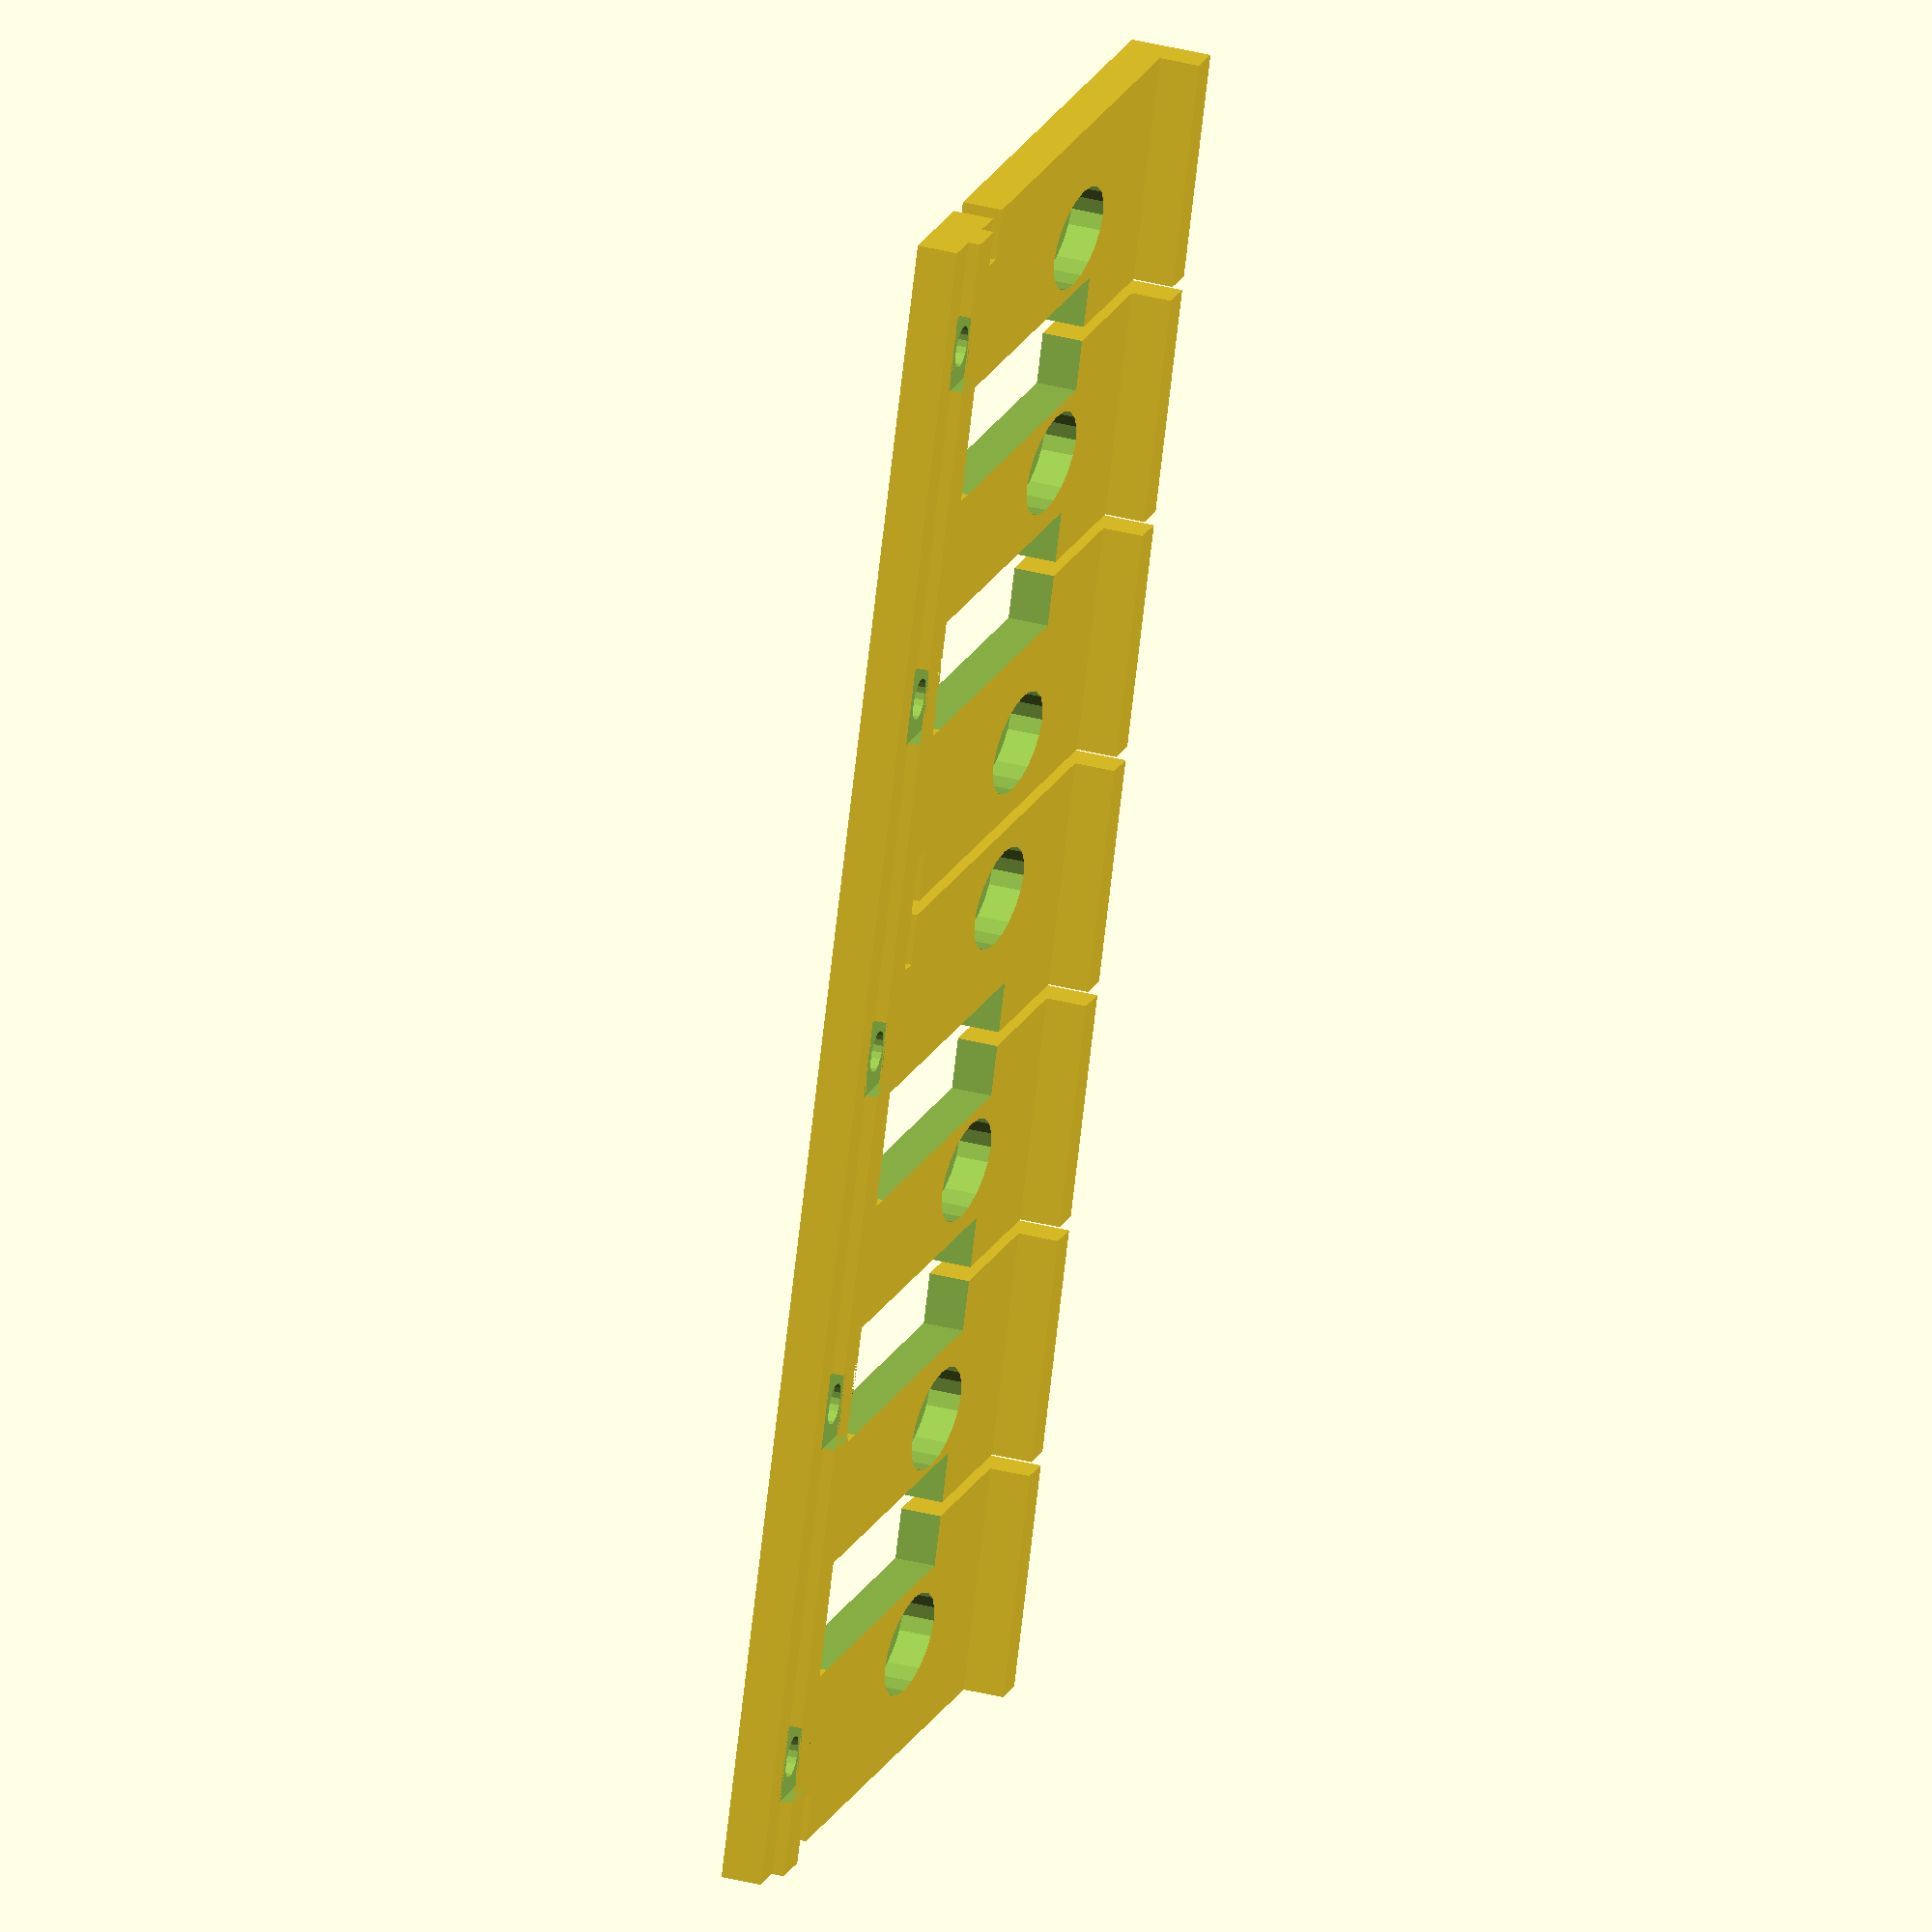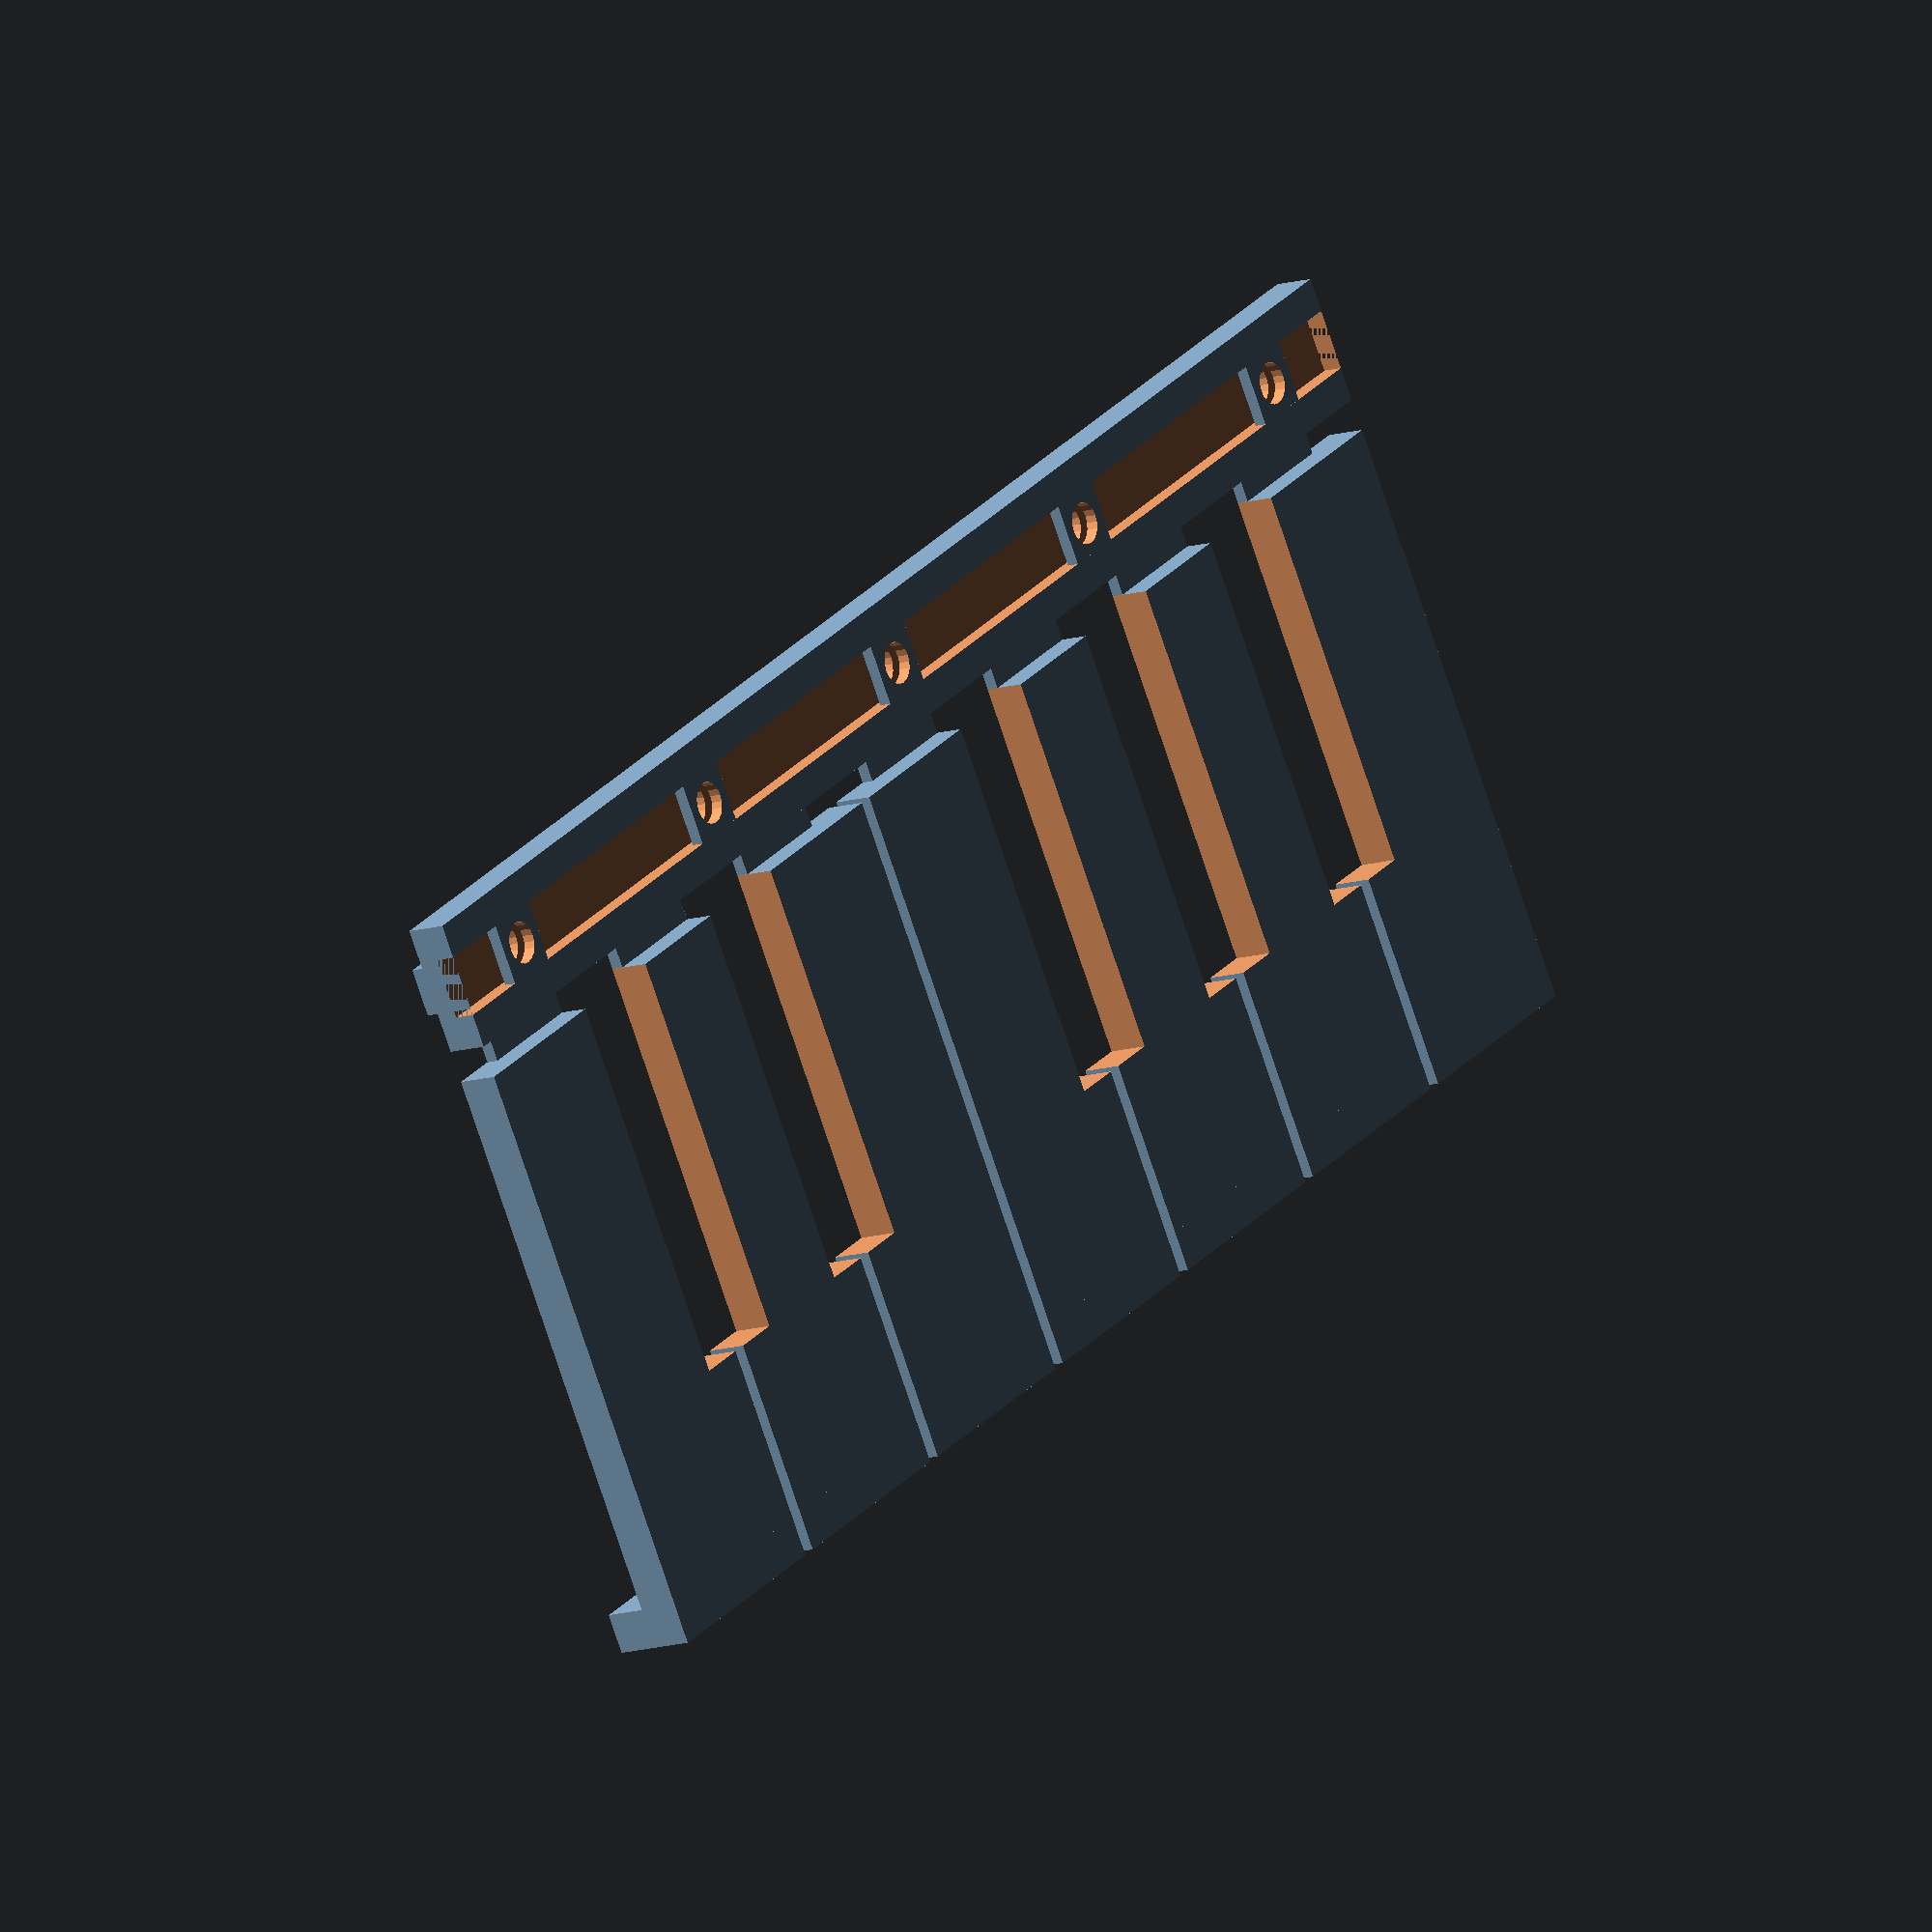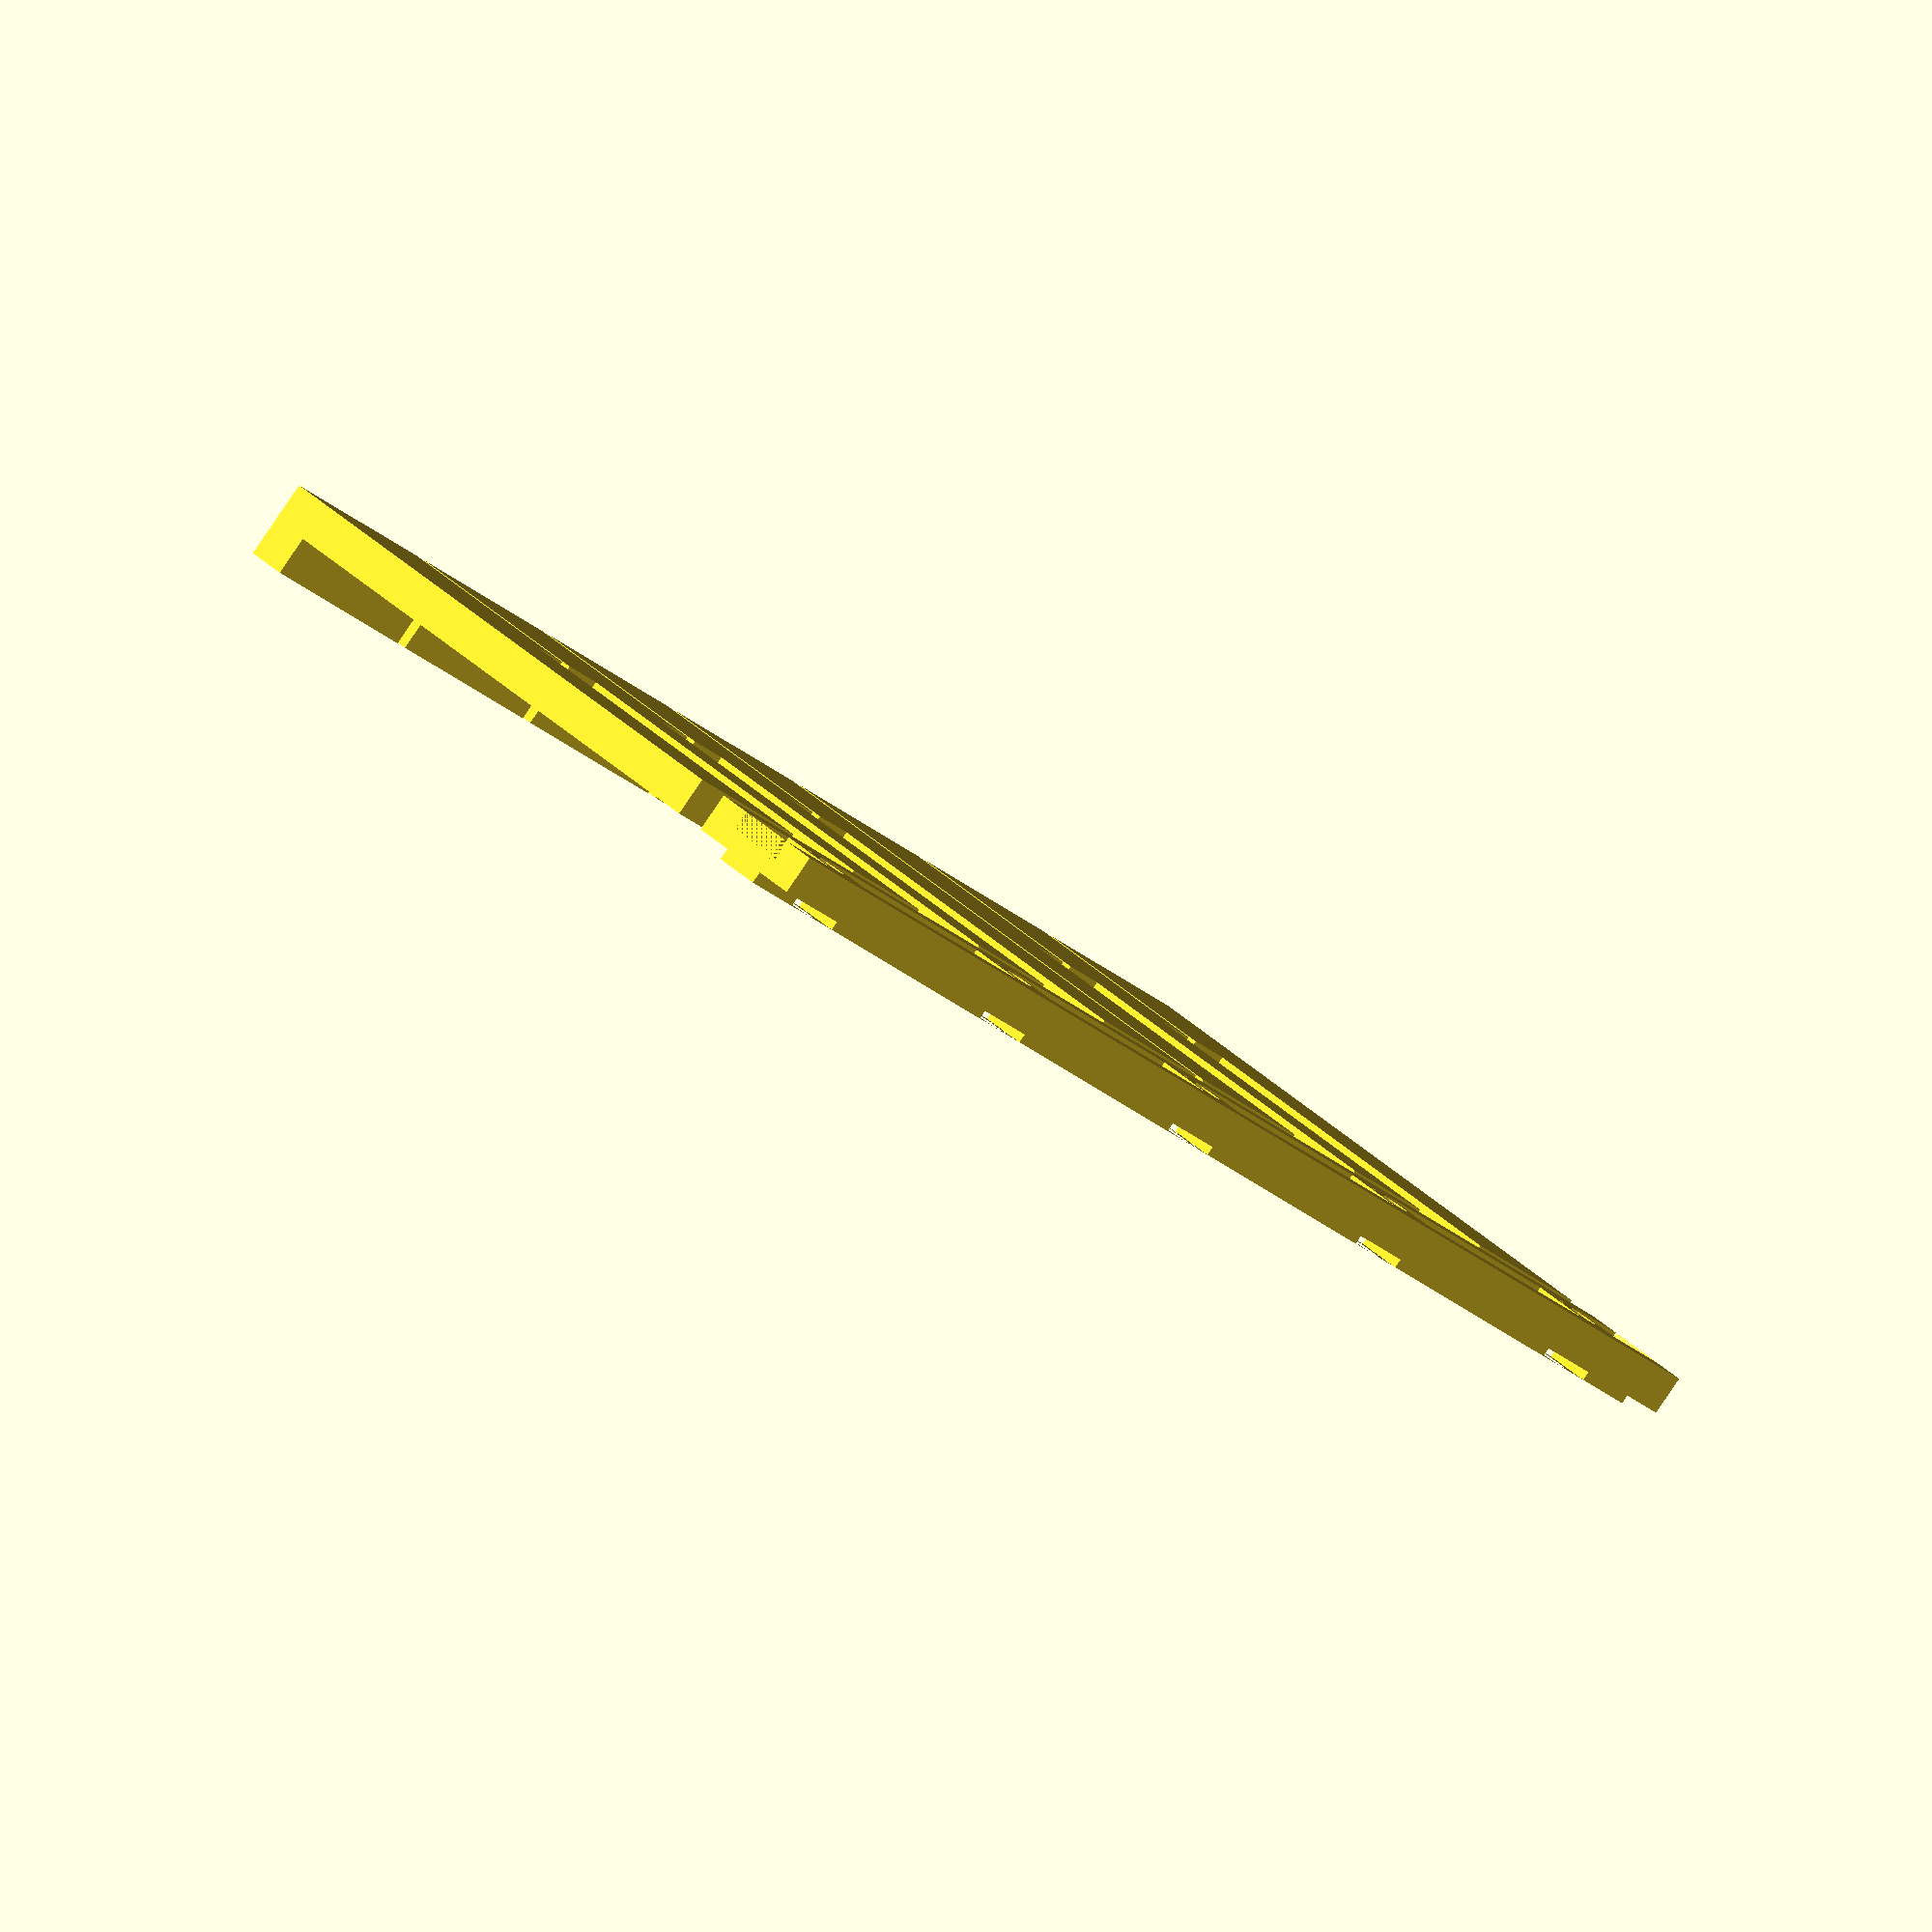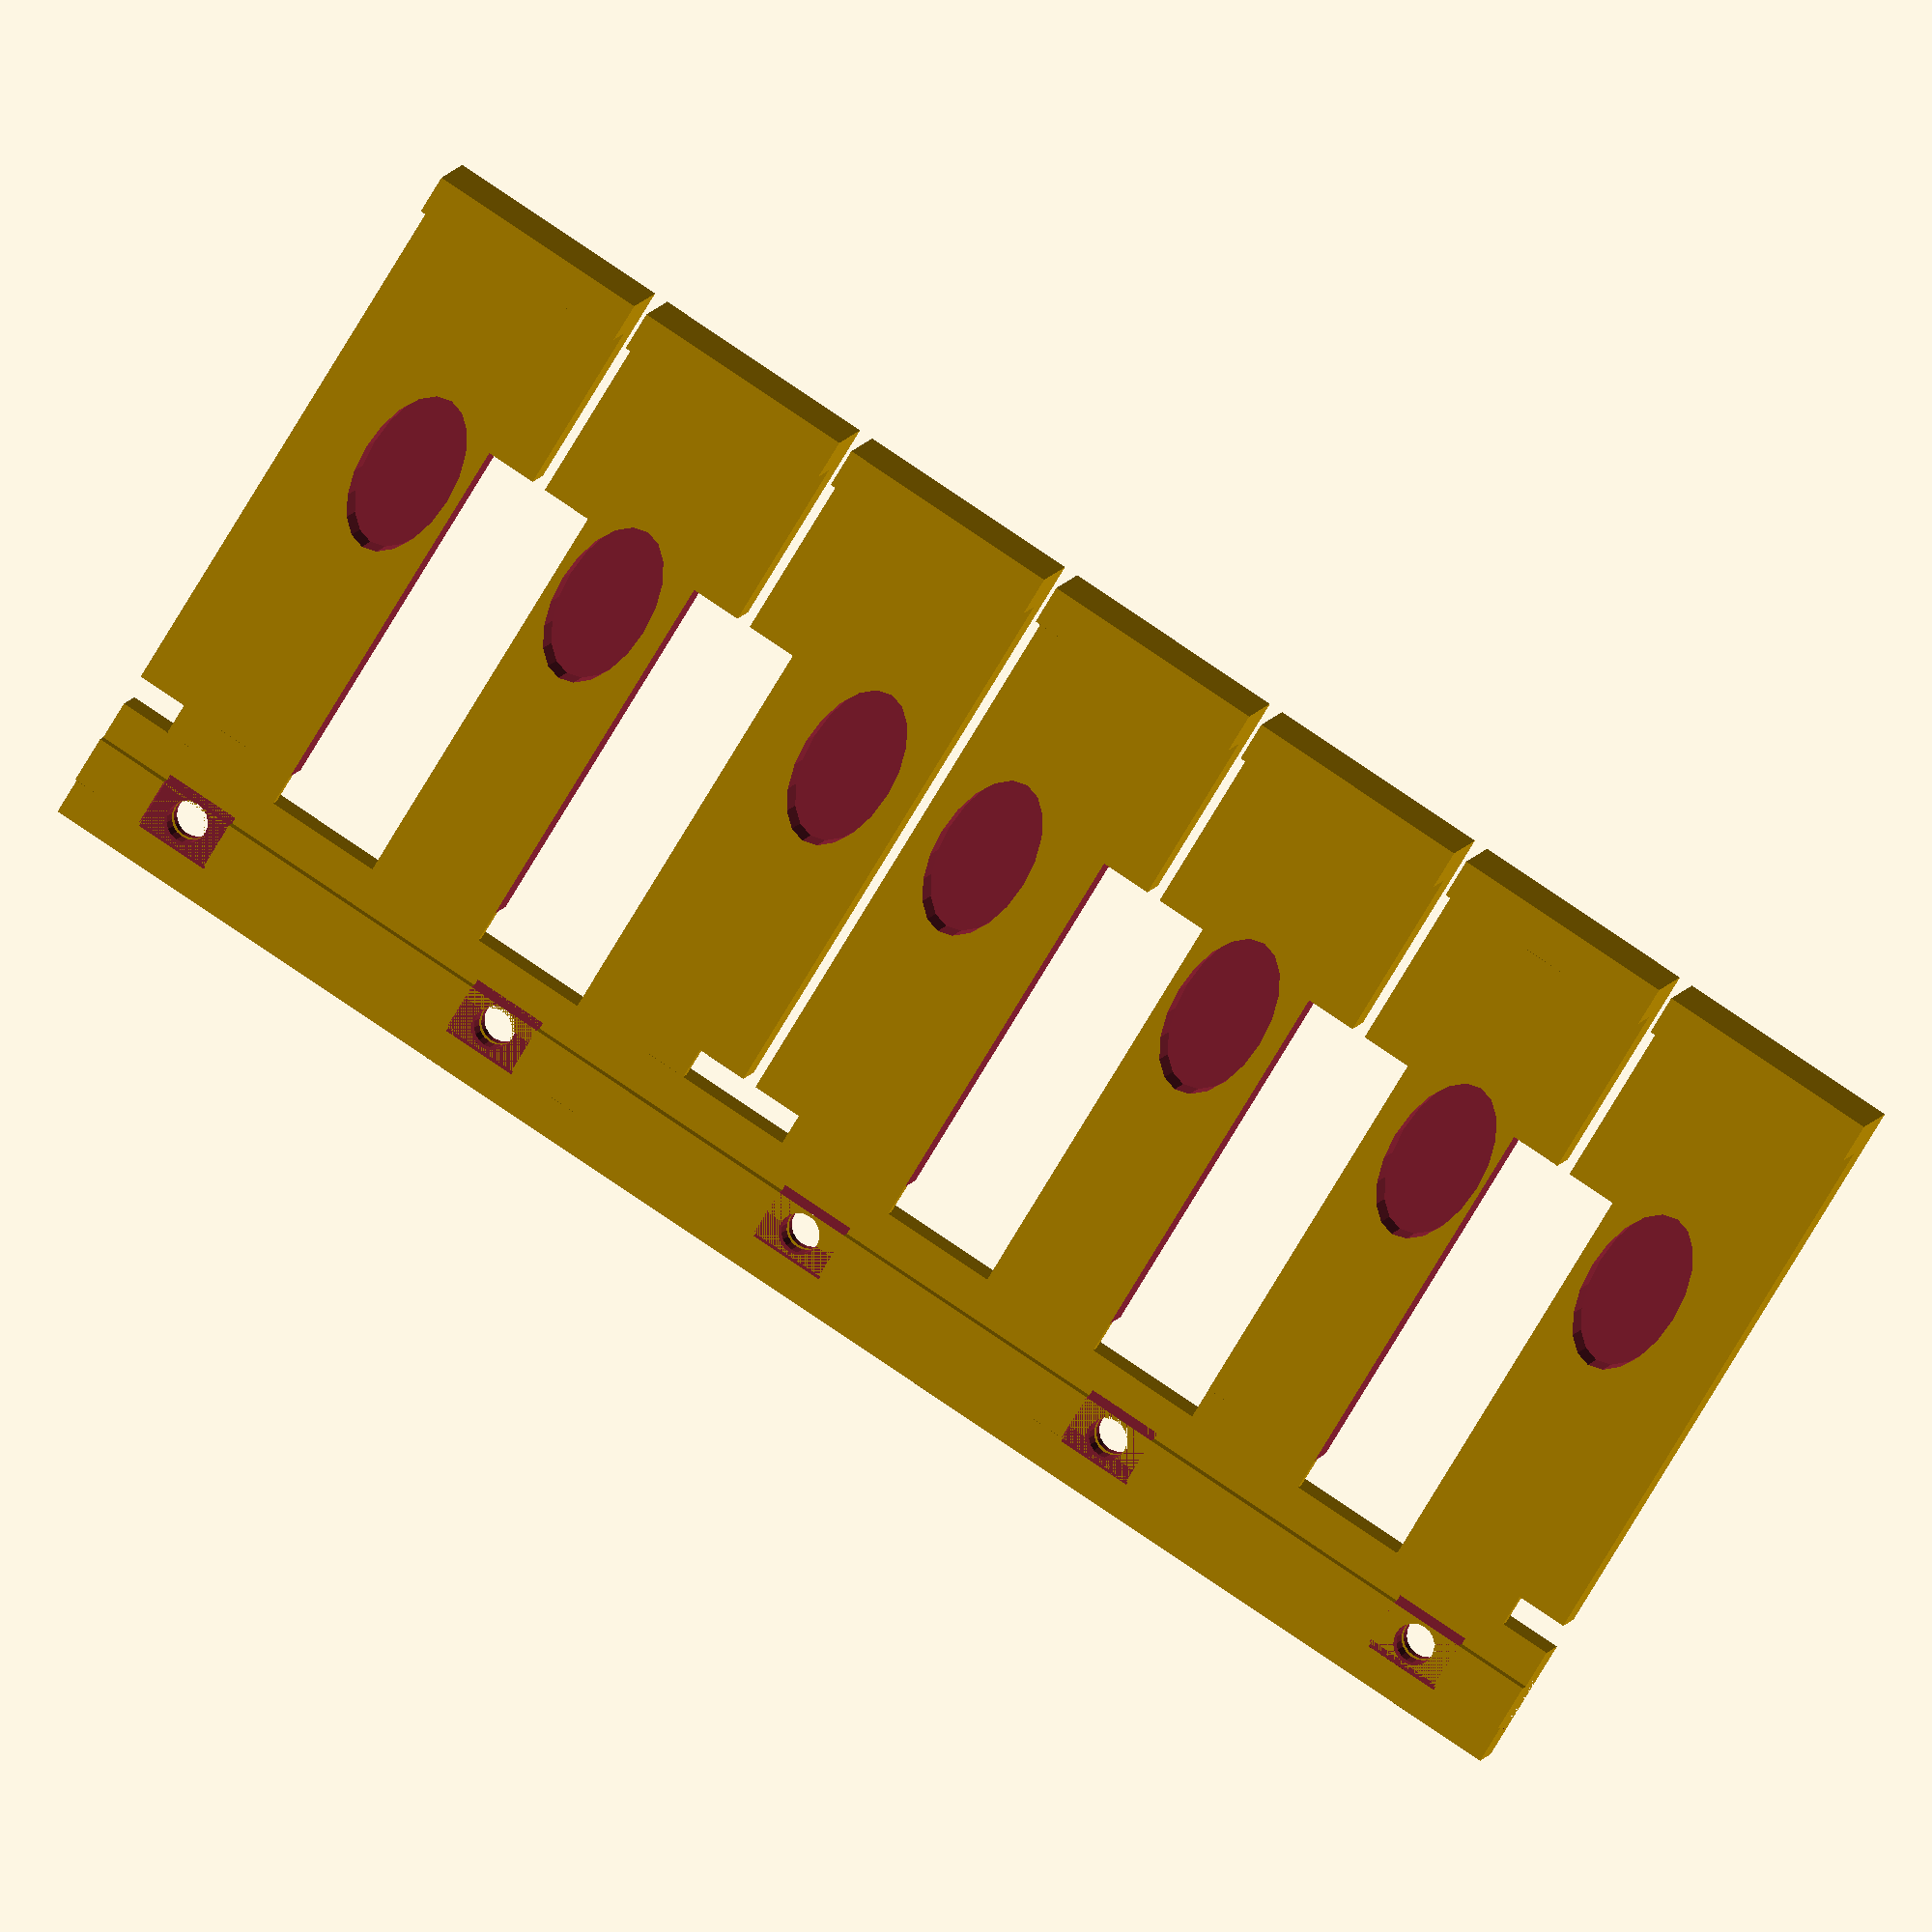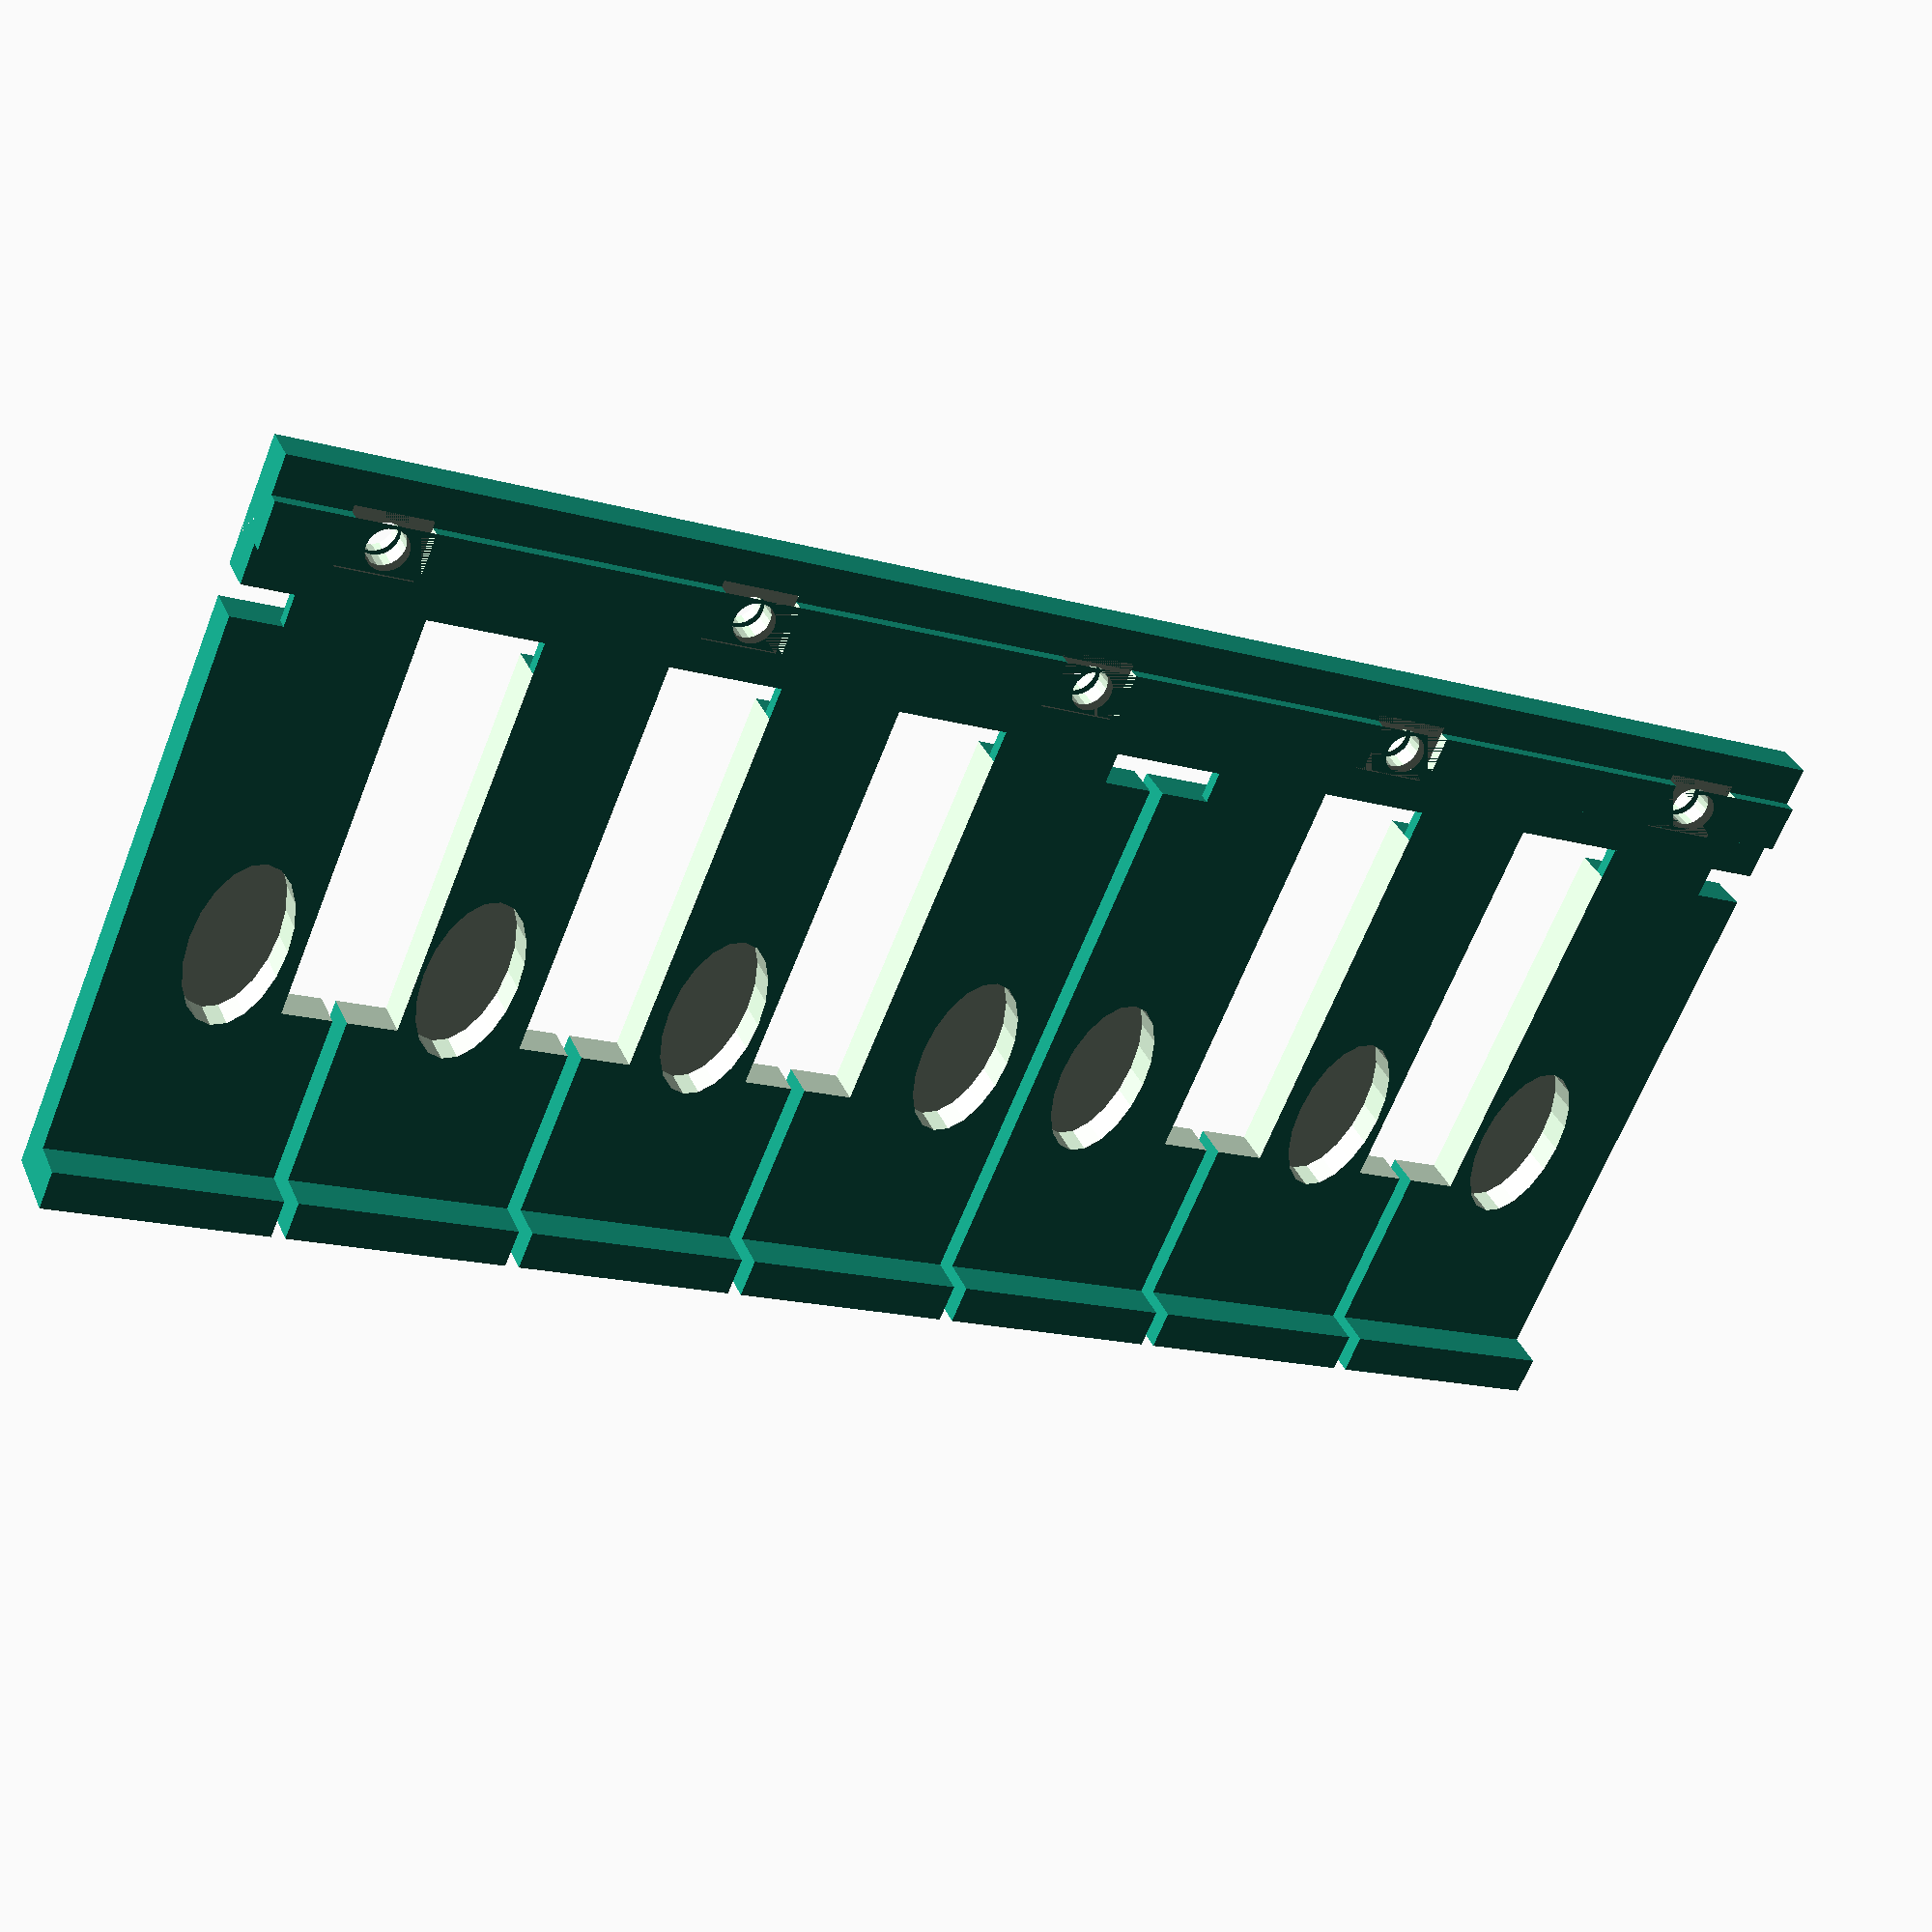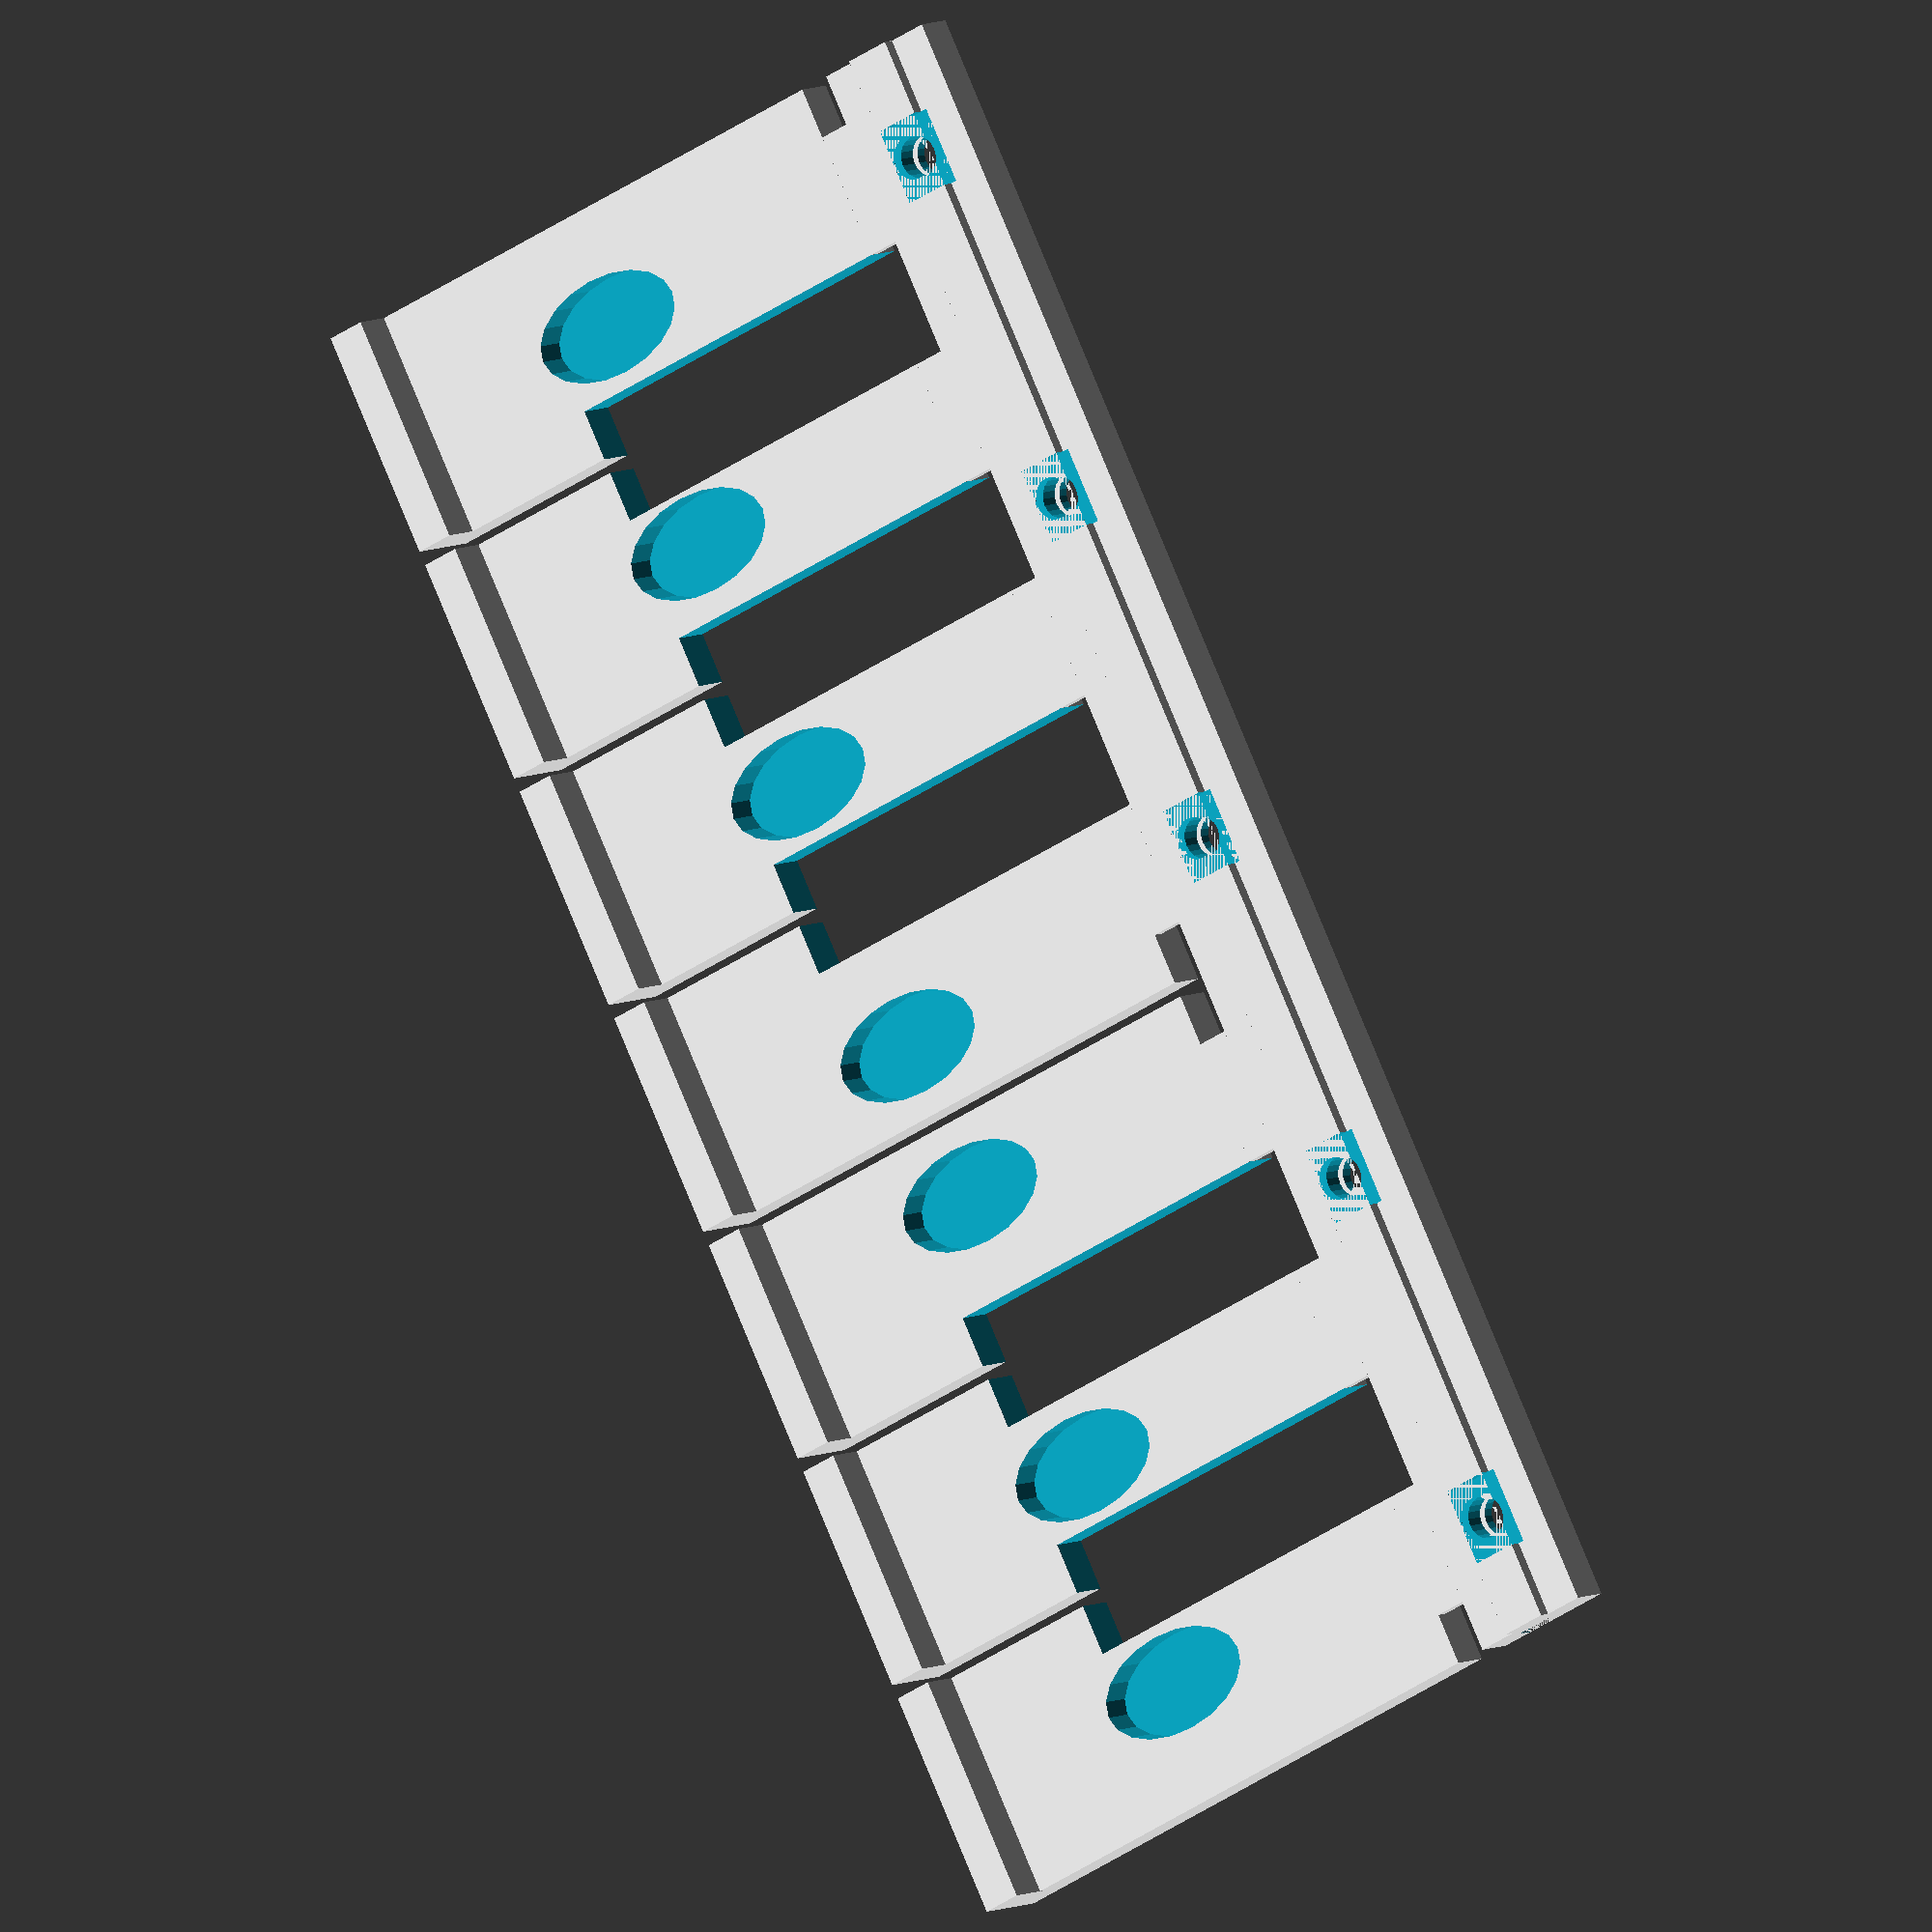
<openscad>
$fn = 20;
//white key total length
wktl = 38-3;

//black key total length
bktl = 26-3-.5;

//white key total width
wktw = 14.23;
//black key total width
bktw = 5.5;

//distance between keys
dbk = 8;


//white key thickness
wkth = 2.5;

//black key thickness
bkth = 4;

//white key lip height
wklh = 5;

//spring length
sl = 2;

//black spring length
bsl = 2;

//spring width
sw = 10;

//spring thickness
sth = .75;

//key tolerance
key_tol = .9;

//black key tolerance
black_key_tol = 1.5;

//distance between white keys
dbwk = wktw+key_tol;


module white_key(leftnotch=true, rightnotch=true)
{
  //slim width
  sw = wktw-bktw-key_tol;

  

  difference()
  {
  union()
  {
  cube([wktw,wktl,wkth]);
  translate([0,-wkth,0])
  cube([wktw,wkth,wklh]);
  }

  //notch for black key
  if(leftnotch)
  {
  translate([-.01,wktl-bktl-black_key_tol+.01,-.1])
  cube([bktw/2+key_tol/2,bktl+black_key_tol,5]);

  }

  if(rightnotch)
  {
  translate([.01+wktw-bktw/2-key_tol/2,wktl-bktl-black_key_tol+.01,-.1])
  cube([bktw/2+key_tol/2,bktl+black_key_tol,5]);
  

  //translate([-.01,wktl-bktl-key_tol/2+.01,-.1])
  //cube([bktw/2+key_tol/2,bktl+key_tol/2,5]);



  }


  }
  
  /*
  translate([0,wktl+sl,0])
  color("brown")
  translate([bktw/2+key_tol/2,0,0])
  {


  difference()
  {
  cube([sw,8,wkth]);
  translate([sw/2,4,-2])
  cylinder(r=1.6, h=10);
  }
  }
  */

  //spring
  translate([wktw/2-sw/2,wktl,wkth-sth])
  cube([sw,sl,sth]);


  //translate([wktw/2,wktl-bktl,wkth])
  //foil_holder();

}


module black_key()
{

  difference()
  {
  minkowski()
  {
    translate([.5,0,0])
    cube([bktw-1, bktl-.4, bkth-1]);
    sphere(r=.5, $fn=6);
  }

  //foil hole
  translate([1,1,bkth-2])
  cube([bktw-2,bktw,5]);
  }

  //spring
  translate([0,bktl,wkth-sth-.5])
  cube([bktw,bsl,sth]);


  //translate([bktw/2,0,bkth])
  //foil_holder();

}

module foil_holder()
{
  /*
  height=2;
  diameter=6+1;
  thickness=1;
  d = diameter;

  translate([0,diameter/2-3,0])
  difference()
  {
    scale([1,1.5,1])
    cylinder(d=diameter, h=height);
    //cylinder(d=diameter-thickness*2, h=height);
    scale([1,1.5,1])
    translate([-d/2,-d/2,height-.8])
    rotate([6,0,0])
    cube([d,d+.2,10]);
  }
  */
  translate([0,0,-2])
  scale([1,1.8,1])
  cylinder(d=6, h=2.2);


}


module holder_bar(length=dbwk*7-key_tol)
{
  width = 8;
  ridge_width=3;
  ridge_height=.75;
  tol = .8;
  hole_diameter=2.6;

  square_width=4;

  difference()
  {
  union()
  {
  cube([length,width,wkth]);
  //ridge
  translate([0,width/2-ridge_width/2,0])
  cube([length,ridge_width,wkth+ridge_height]);

  }

  for(i=[0:4])
  translate([wktw/2+i*(length-wktw)/4,width/2,-1])
  cylinder(d=hole_diameter,h=10);


  //cubes
  for(i=[0:4])
  translate([wktw/2+i*(length-wktw)/4,width/2,wkth+ridge_height/2])
  //cylinder(d=2.5,h=10);
  cube([square_width+tol,ridge_width+tol,ridge_height], center=true);



  //ridge
  translate([0,width/2-ridge_width/2-tol/2,-2])
  cube([length,ridge_width+tol,wkth+ridge_height]);
  }


  //cubes with cylindrical holes
  for(i=[0:4])
  {
  translate([wktw/2+i*(length-wktw)/4,width/2,ridge_height/2])
  difference()
  {
  cube([square_width,ridge_width+tol,ridge_height], center=true);
  translate([0,0,-5])
  cylinder(d=hole_diameter,h=10);
  }

  }


}

module all_black_keys()
{
  translate([-dbwk+bktw/2+key_tol/2,bktl+bsl,0])
  holder_bar();

translate([0,0,.5])
{
  black_key();
  translate([1*dbwk, 0,0])
  black_key();

  translate([2*dbwk, 0,0])
  black_key();

  translate([4*dbwk, 0,0])
  black_key();

  translate([5*dbwk, 0,0])
  black_key();
}
}


module all_white_keys()
{
  //total length
  //tl = dbwk*7-key_tol;
  tl = dbwk*7;

  translate([0,wktl+sl,0])
  holder_bar();


  difference()
  {

union()
{
white_key(false,true);
translate([dbwk, 0,0])
white_key();

translate([2*dbwk, 0,0])
white_key();

translate([3*dbwk, 0,0])
white_key(true,false);


translate([4*dbwk, 0,0])
white_key(false,true);


translate([5*dbwk, 0,0])
white_key(true,true);


translate([6*dbwk, 0,0])
white_key(true,false);

}

  translate([2,-7+3+4,0])
  {
  translate([wktw/2-2,15,wkth])
  foil_holder();


  translate([wktw/2-2+2*8-1.5,15,wkth])
  foil_holder();


  translate([wktw/2-2+4*8-1.5,15,wkth])
  foil_holder();


  translate([wktw/2-2+6*8,15,wkth])
  foil_holder();

  translate([wktw/2-2+7*8+2,15,wkth])
  foil_holder();

  translate([wktw/2-2+9*8+2.5+1.5,15,wkth])
  foil_holder();


  translate([wktw/2-2+11*8+2.5,15,wkth])
  foil_holder();
  }
}
}



//translate([dbwk-bktw/2-key_tol/2,wktl-bktl-(bsl-sl),-3])
//all_black_keys();
all_white_keys();
</openscad>
<views>
elev=140.6 azim=112.5 roll=252.7 proj=o view=wireframe
elev=192.1 azim=212.0 roll=53.6 proj=o view=wireframe
elev=267.0 azim=52.4 roll=34.3 proj=o view=solid
elev=350.8 azim=211.5 roll=14.7 proj=o view=solid
elev=146.2 azim=203.0 roll=200.9 proj=p view=solid
elev=352.9 azim=62.4 roll=34.8 proj=o view=wireframe
</views>
